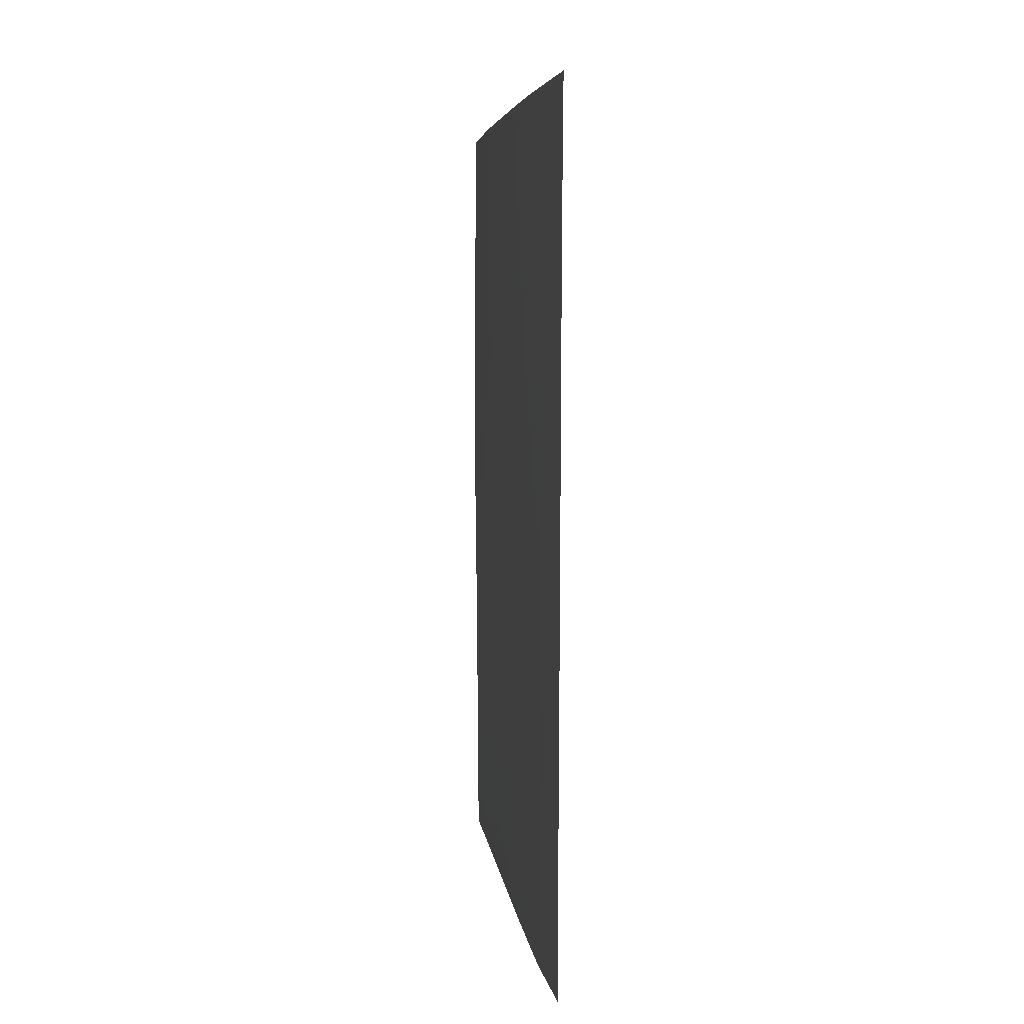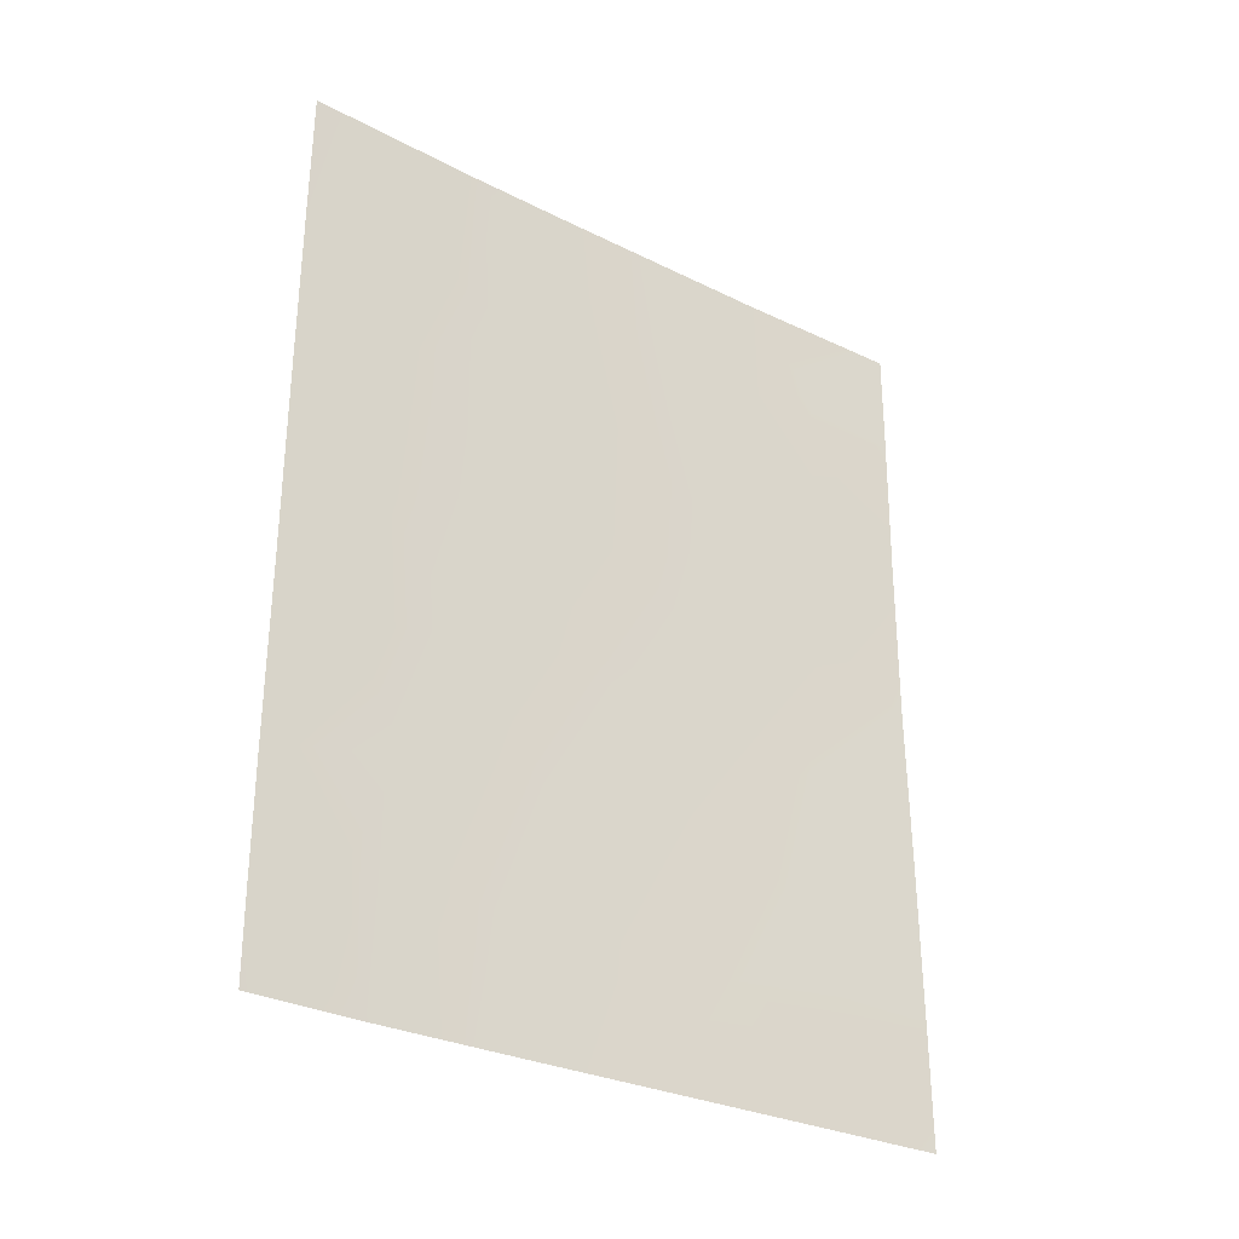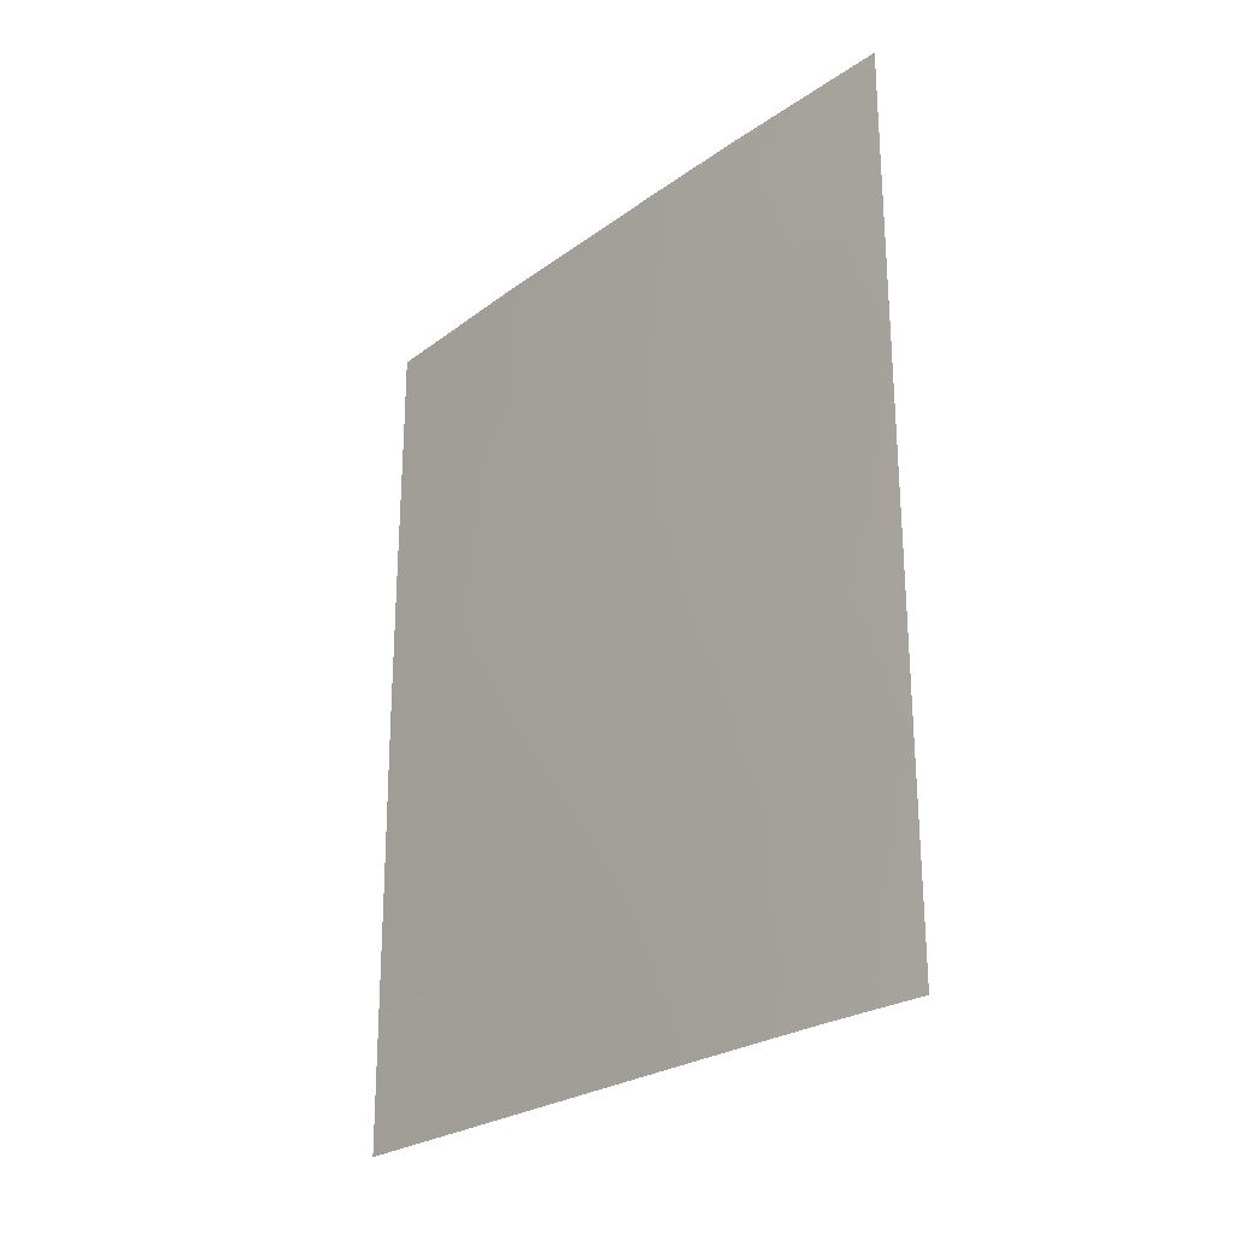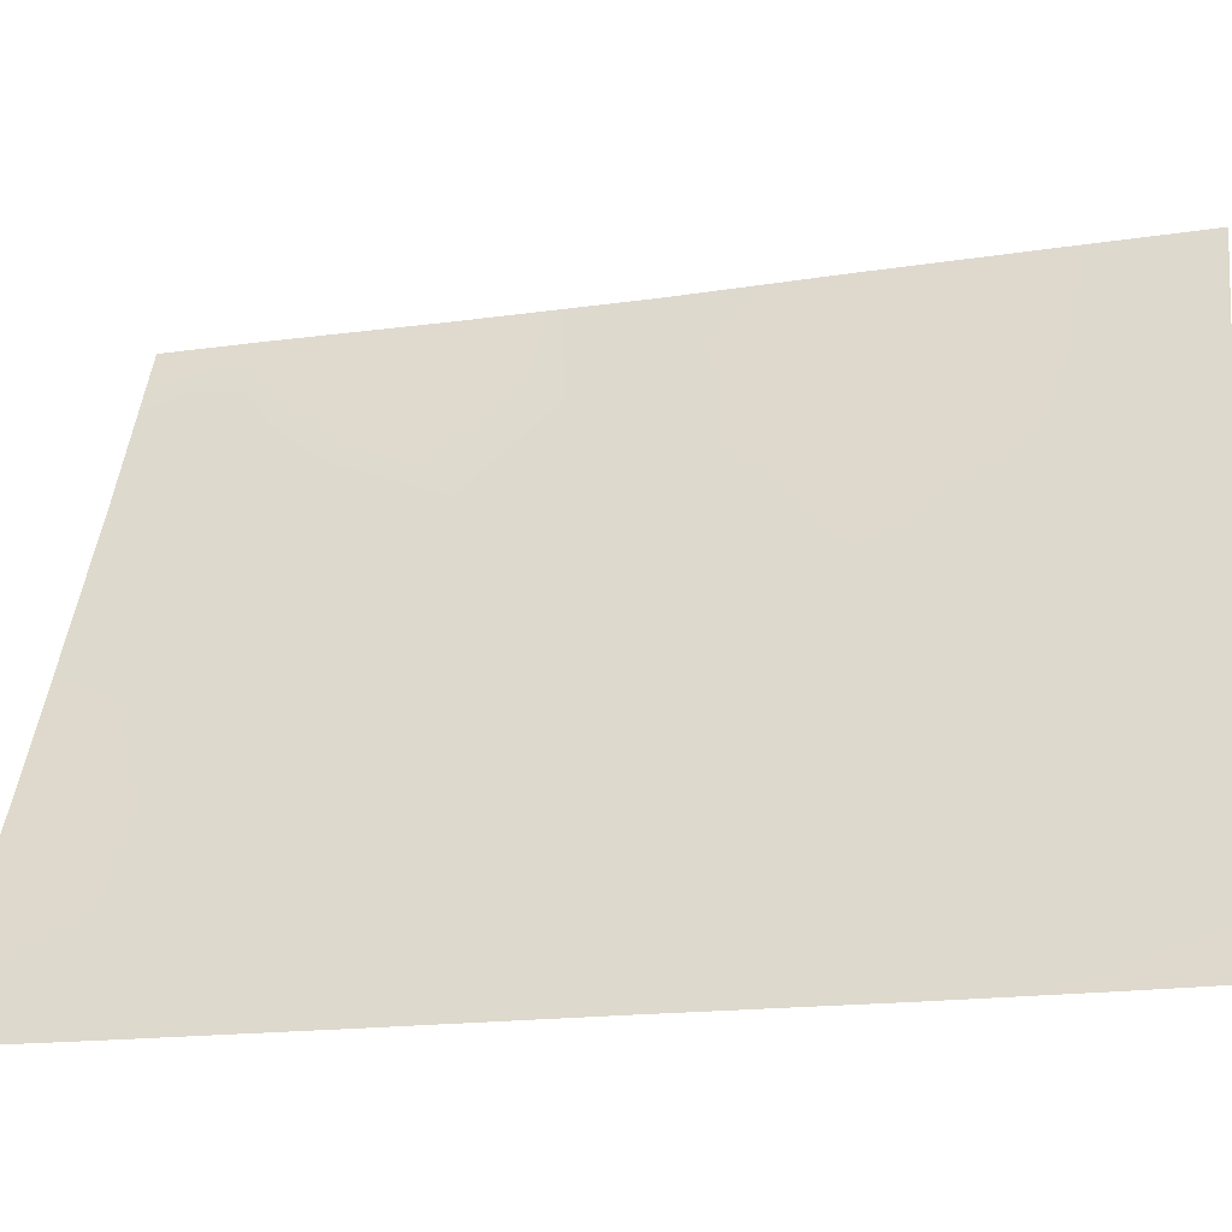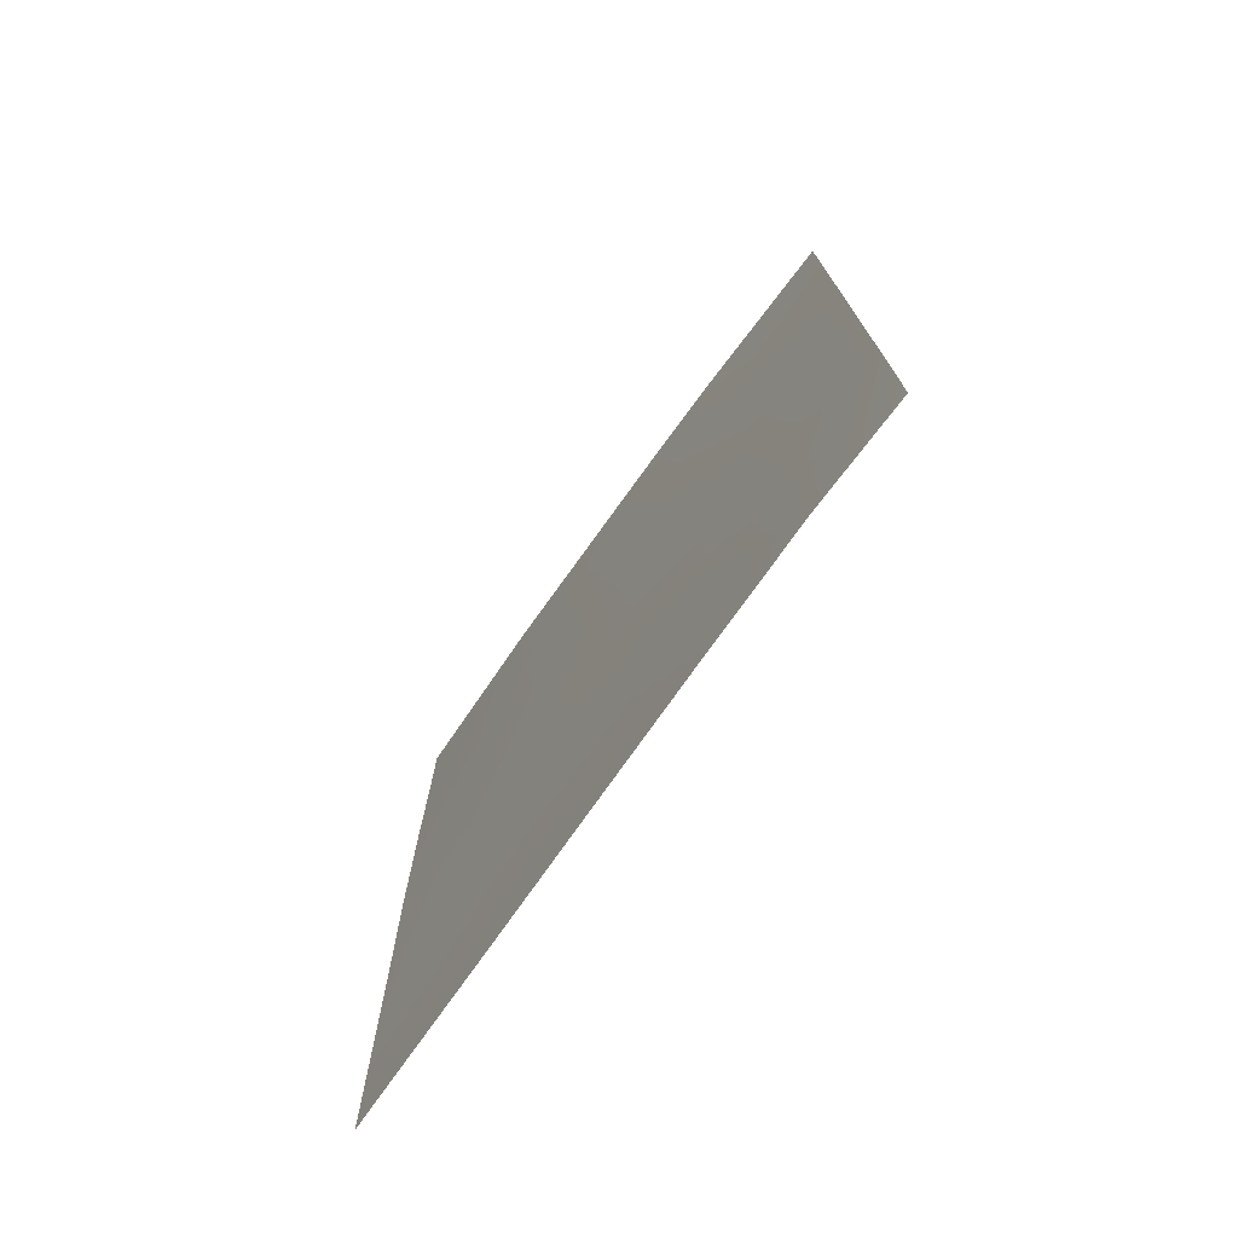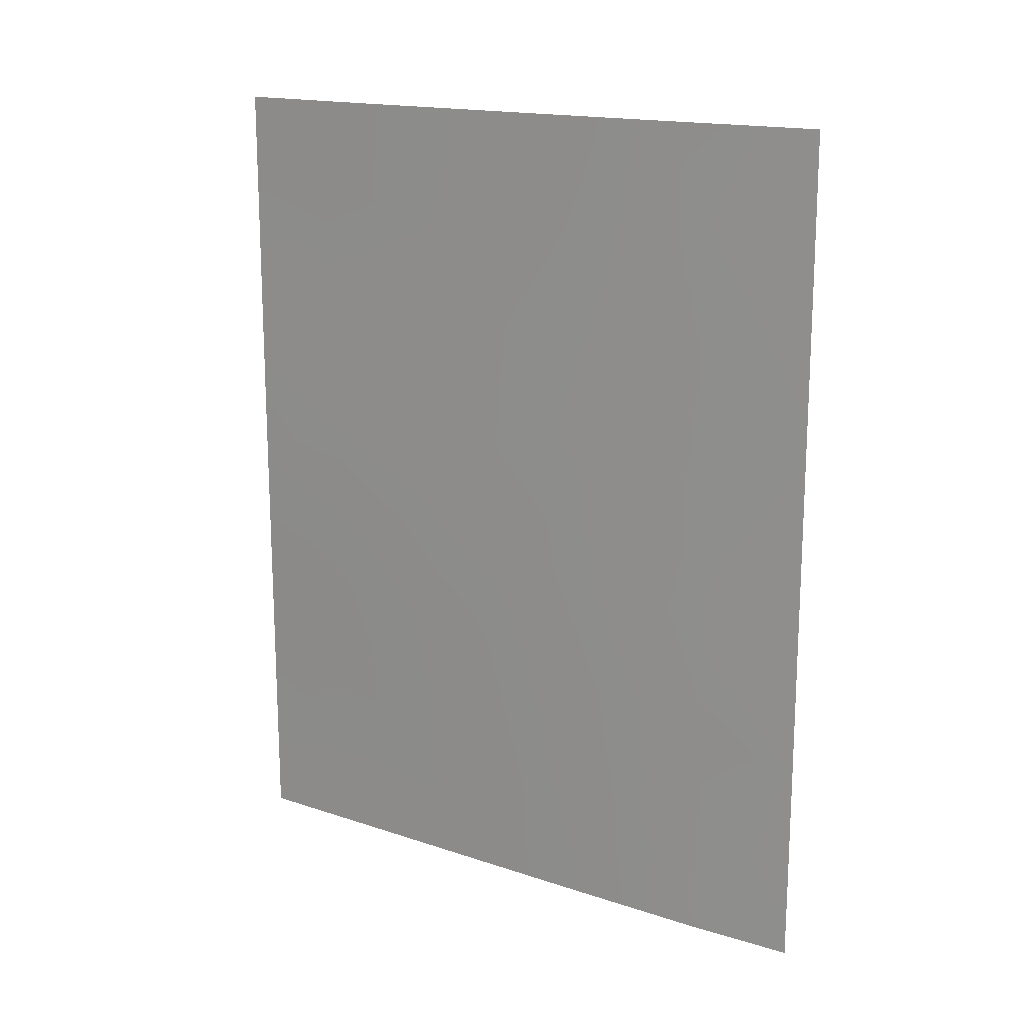
<metadata>
{"format":"obj","ext":"obj","renderer":"f3d","projection":"perspective","resolution":1024,"background":"white","views":[{"elev":5.3,"azim":-161.6,"up":"+Y"},{"elev":-29.5,"azim":-100.5,"up":"+Y"},{"elev":-25.5,"azim":164.8,"up":"+Y"},{"elev":-18.3,"azim":-74.5,"up":"+Z"},{"elev":-74.4,"azim":170.2,"up":"+Y"},{"elev":16.5,"azim":149.4,"up":"+Y"}]}
</metadata>
<code>
v -95.73 -46.75 61.07
v -95.35 -48.33 61.83
v -96.57 -44.78 59.42
v -93.08 -47.19 66.63
v -93.94 -46.39 64.78
v -92.38 -49.61 68.17
v -92.38 -50 68.17
v -94.82 -38 62.92
v -92.37 -46.1 68.14
v -92.57 -50 67.77
v -92.36 -39.33 68.13
v -92.93 -39.18 66.87
v -92.35 -41.51 68.11
v -96.59 -38 59.46
v -93.36 -38 65.93
v -92.36 -38 68.13
v -96.57 -50 59.41
v -95.87 -50 60.75
v -93.38 -50 66.03
v -92.97 -40.86 66.81
v -96.08 -45.37 60.38
v -95.41 -44.87 61.73
v -95.18 -40.23 62.22
v -95.92 -39.39 60.75
v -92.92 -48.9 67
v -93.61 -42.09 65.44
v -93.07 -45.21 66.59
v -92.96 -43.03 66.8
v -96.58 -42.22 59.43
v -95.88 -41.28 60.82
v -96.03 -48.27 60.45
v -92.35 -43.89 68.11
v -95.98 -43.51 60.62
v -94.54 -44.7 63.52
v -96.57 -47.14 59.41
v -94.21 -50 64.26
v -94.52 -48.31 63.59
v -93.7 -39.78 65.26
v -95.04 -50 62.49
v -95.48 -38 61.6
v -93.69 -48.45 65.37
v -92.38 -48.43 68.16
v -96.56 -48.88 59.41
v -94.61 -39.19 63.37
v -94.28 -38 64.04
v -95.07 -42.65 62.43
v -96.58 -39.73 59.44
v -93.7 -44.24 65.26
v -94.36 -41.13 63.89
v -94.91 -46.52 62.76
v -94.24 -43.04 64.13
f 10 6 7
f 51 34 46
f 12 20 38
f 28 26 20
f 33 30 46
f 23 46 30
f 30 47 24
f 49 38 26
f 48 26 28
f 10 25 6
f 21 3 33
f 32 27 28
f 28 27 48
f 11 12 16
f 16 12 15
f 29 47 30
f 2 18 31
f 43 18 17
f 32 9 27
f 33 3 29
f 46 34 22
f 11 13 20
f 35 3 21
f 12 11 20
f 1 2 31
f 19 36 41
f 36 39 37
f 39 18 2
f 38 15 12
f 39 2 37
f 6 25 42
f 42 4 9
f 13 28 20
f 22 33 46
f 33 29 30
f 37 5 41
f 1 21 22
f 5 37 50
f 31 43 35
f 24 23 30
f 38 45 15
f 40 24 14
f 24 47 14
f 32 28 13
f 51 26 48
f 5 48 27
f 9 4 27
f 41 4 25
f 4 41 5
f 38 49 44
f 44 49 23
f 51 46 49
f 49 46 23
f 51 49 26
f 26 38 20
f 37 2 50
f 35 21 1
f 44 23 40
f 31 35 1
f 41 36 37
f 34 50 22
f 44 8 45
f 21 33 22
f 44 45 38
f 50 1 22
f 50 2 1
f 25 10 19
f 41 25 19
f 31 18 43
f 8 44 40
f 48 5 34
f 51 48 34
f 40 23 24
f 5 50 34
f 42 25 4
f 27 4 5

</code>
